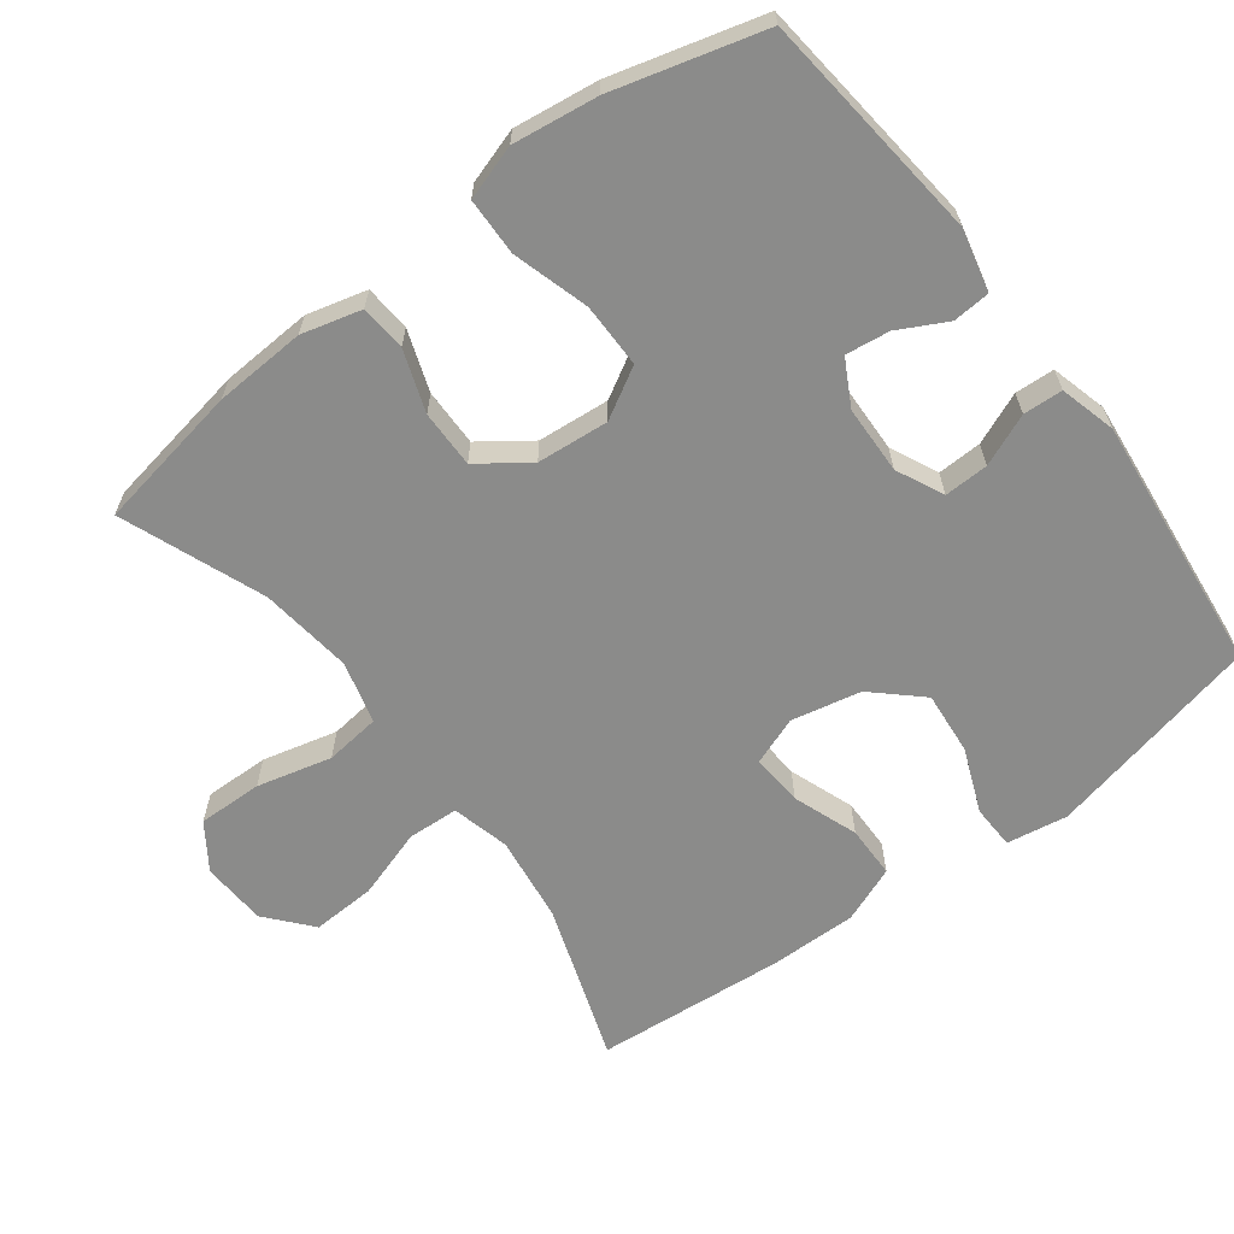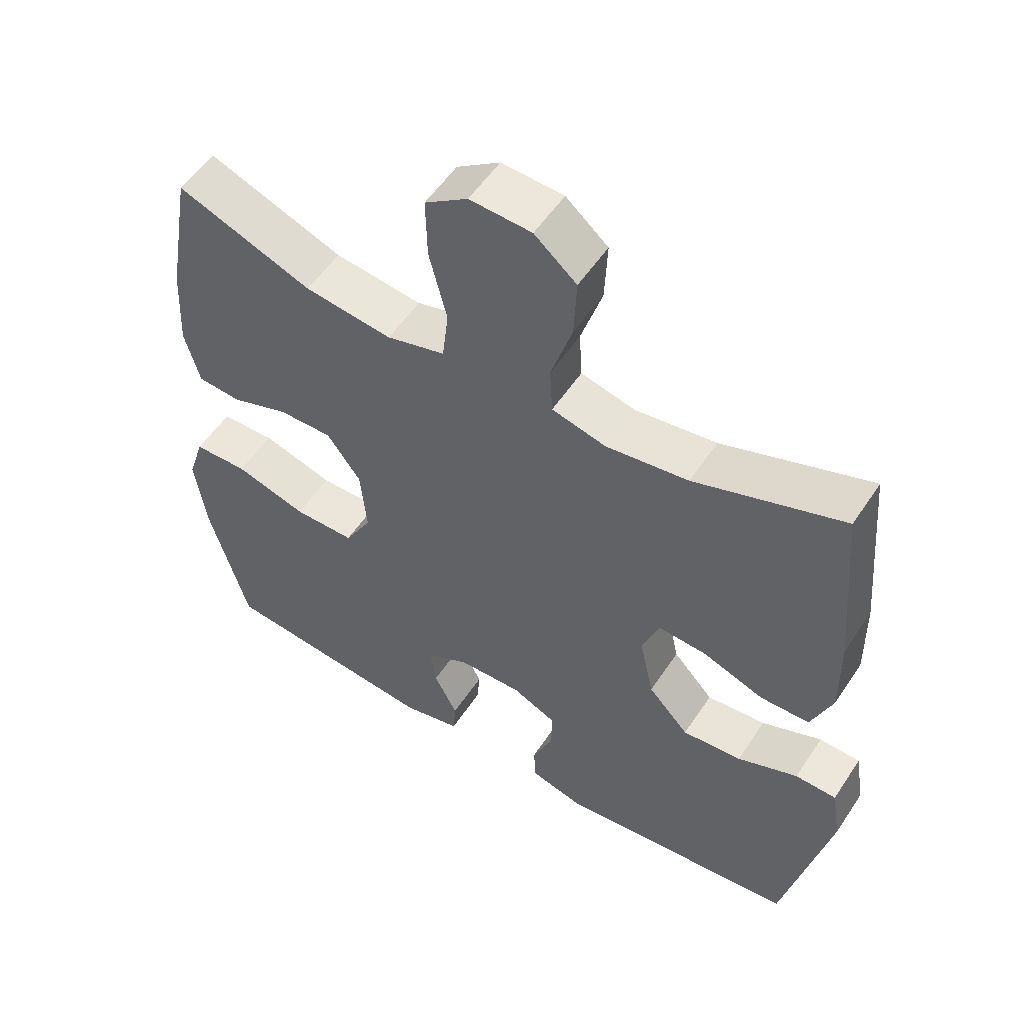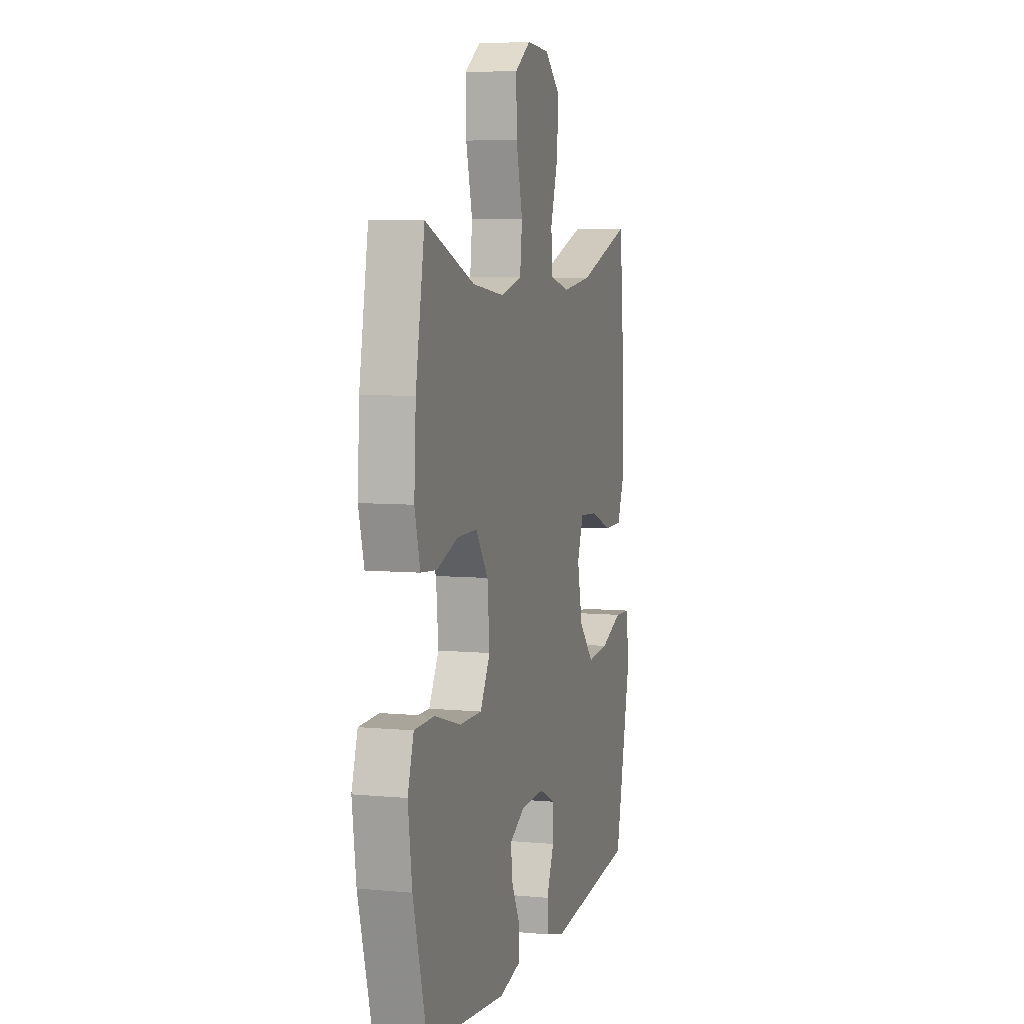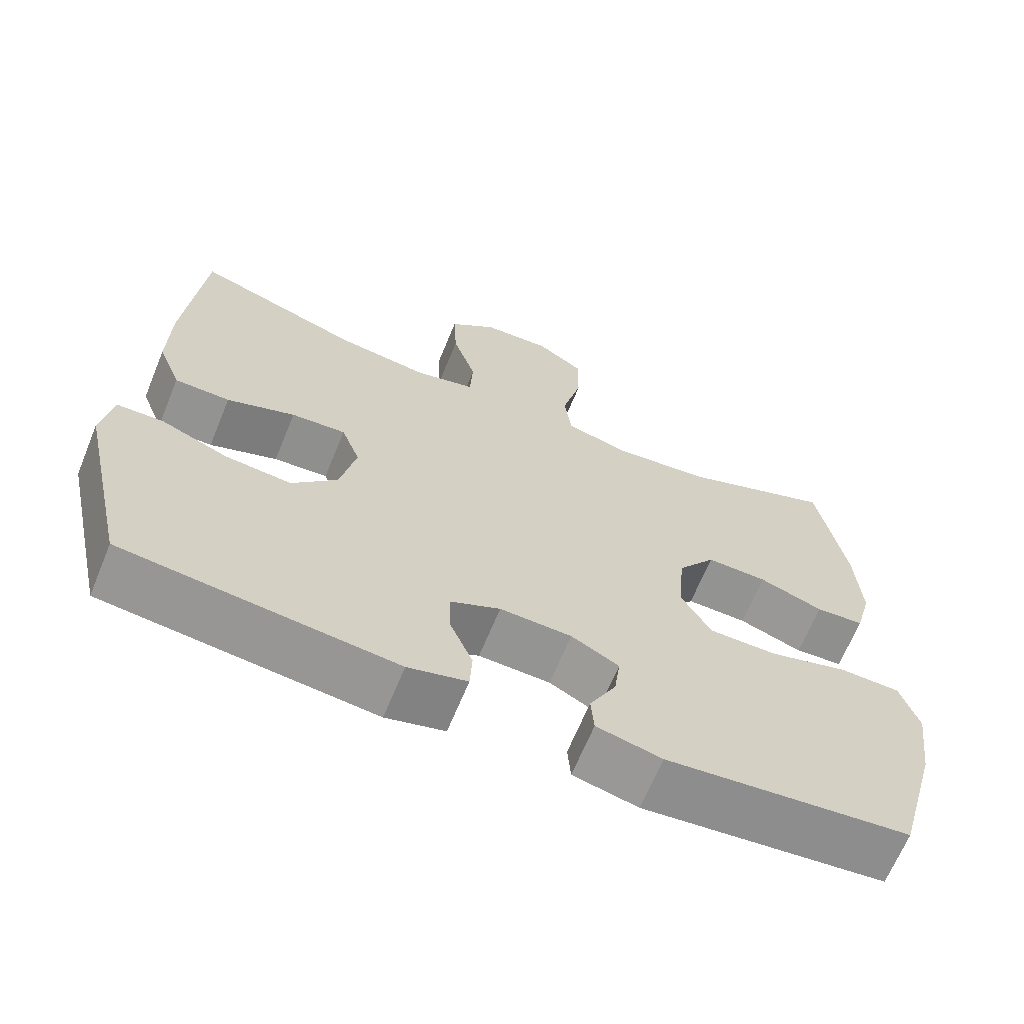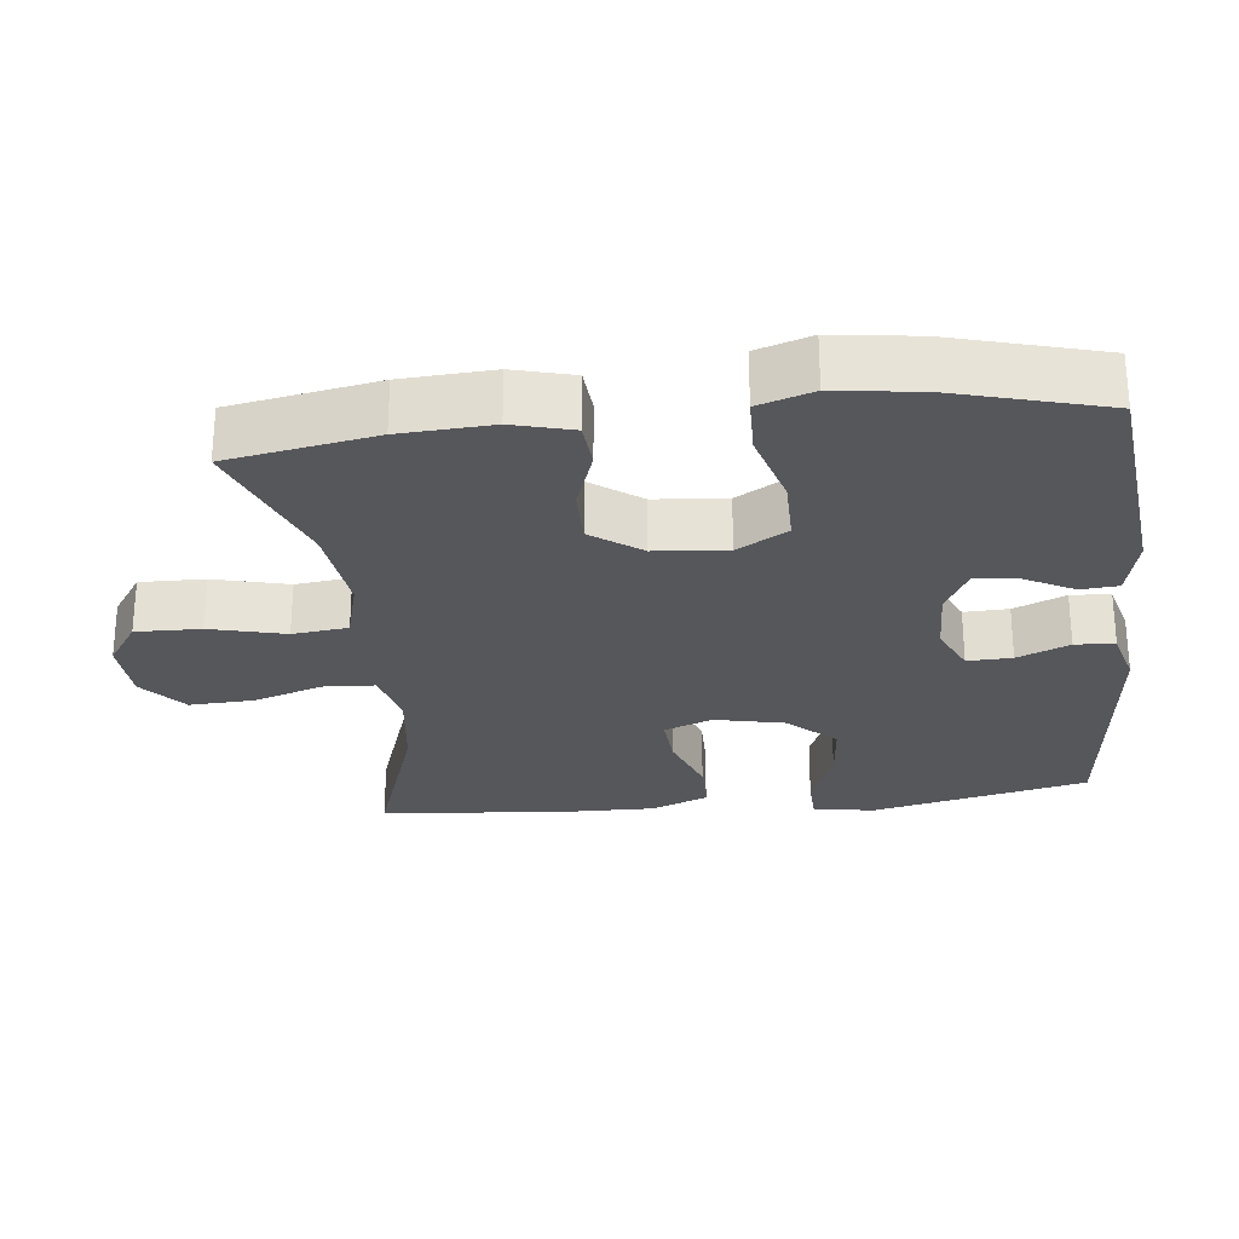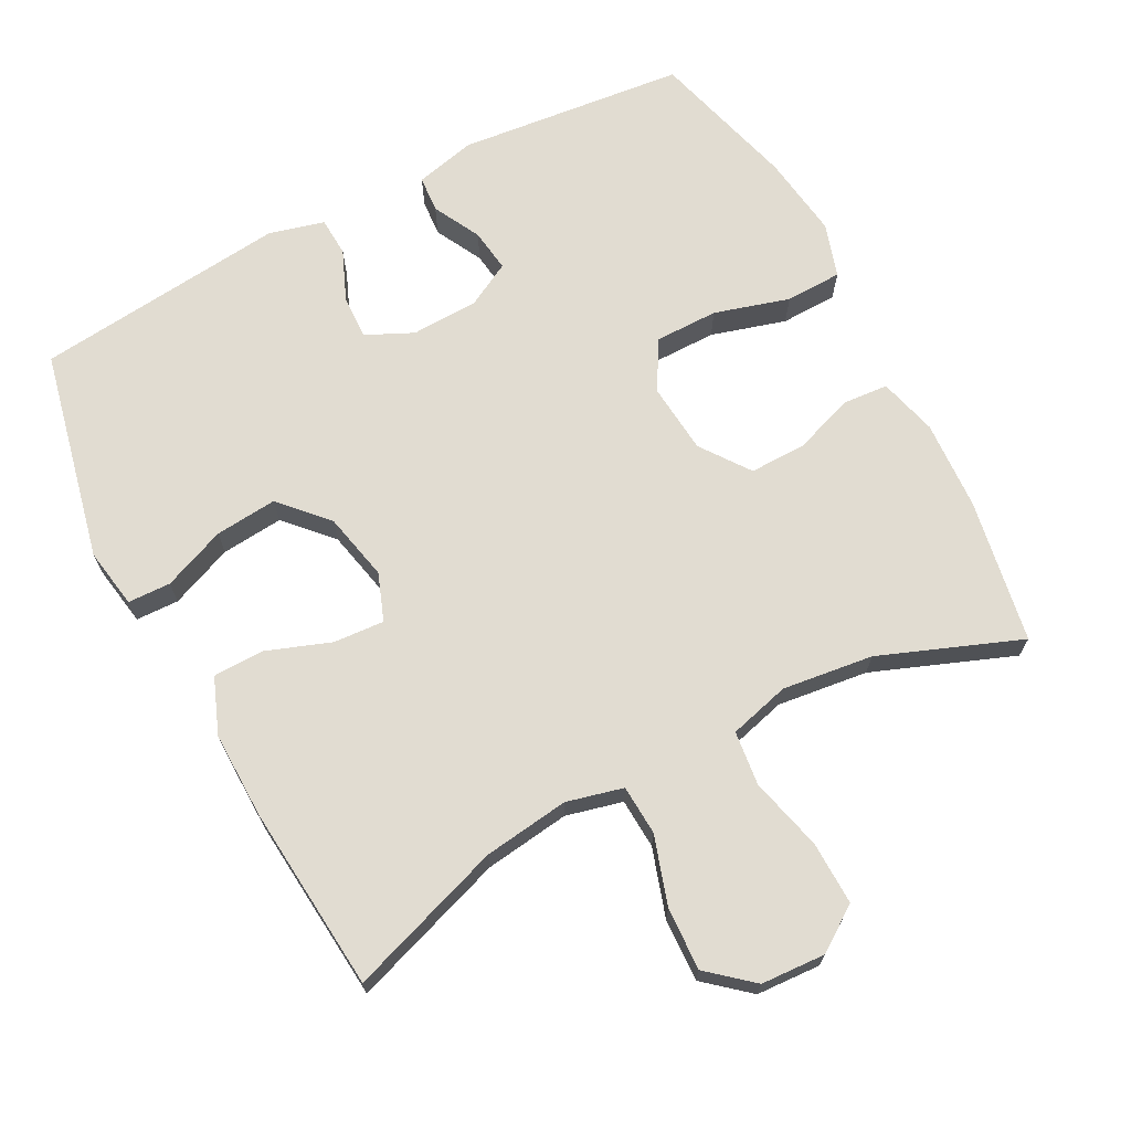
<metadata>
{"format":"obj","ext":"obj","renderer":"f3d","projection":"perspective","resolution":1024,"background":"white","views":[{"elev":-63.7,"azim":127.1,"up":"+Y"},{"elev":54.3,"azim":-147.1,"up":"+Z"},{"elev":6.2,"azim":105.9,"up":"+Z"},{"elev":-66.5,"azim":-22.3,"up":"+Z"},{"elev":-27.1,"azim":96.4,"up":"+Y"},{"elev":69.1,"azim":-27.8,"up":"+Y"}]}
</metadata>
<code>
v -0.5 0.07 -0.5
v -0.567 0.07 -0.2
v -0.553 0.07 -0.115
v -0.492 0.07 -0.113
v -0.403 0.07 -0.149
v -0.315 0.07 -0.157
v -0.255 0.07 -0.092
v -0.234 0.07 0.005
v -0.259 0.07 0.072
v -0.331 0.07 0.067
v -0.421 0.07 0.034
v -0.494 0.07 0.035
v -0.525 0.07 0.114
v -0.523 0.07 0.237
v -0.5 0.07 0.5
v -0.281 0.07 0.425
v -0.16 0.07 0.409
v -0.08 0.07 0.429
v -0.076 0.07 0.5
v -0.107 0.07 0.597
v -0.111 0.07 0.686
v -0.049 0.07 0.739
v 0.042 0.07 0.744
v 0.105 0.07 0.701
v 0.103 0.07 0.611
v 0.077 0.07 0.507
v 0.086 0.07 0.43
v 0.172 0.07 0.407
v 0.301 0.07 0.423
v 0.5 0.07 0.5
v 0.536 0.07 0.296
v 0.543 0.07 0.169
v 0.521 0.07 0.086
v 0.457 0.07 0.081
v 0.372 0.07 0.111
v 0.292 0.07 0.112
v 0.242 0.07 0.043
v 0.233 0.07 -0.057
v 0.273 0.07 -0.127
v 0.363 0.07 -0.127
v 0.469 0.07 -0.096
v 0.549 0.07 -0.098
v 0.573 0.07 -0.174
v 0.557 0.07 -0.292
v 0.5 0.07 -0.5
v 0.178 0.07 -0.534
v 0.092 0.07 -0.514
v 0.088 0.07 -0.462
v 0.123 0.07 -0.395
v 0.131 0.07 -0.334
v 0.068 0.07 -0.3
v -0.027 0.07 -0.297
v -0.093 0.07 -0.328
v -0.091 0.07 -0.39
v -0.061 0.07 -0.462
v -0.064 0.07 -0.517
v -0.142 0.07 -0.538
v -0.5 0 -0.5
v -0.567 0 -0.2
v -0.553 0 -0.115
v -0.492 0 -0.113
v -0.403 0 -0.149
v -0.315 0 -0.157
v -0.255 0 -0.092
v -0.234 0 0.005
v -0.259 0 0.072
v -0.331 0 0.067
v -0.421 0 0.034
v -0.494 0 0.035
v -0.525 0 0.114
v -0.523 0 0.237
v -0.5 0 0.5
v -0.281 0 0.425
v -0.16 0 0.409
v -0.08 0 0.429
v -0.076 0 0.5
v -0.107 0 0.597
v -0.111 0 0.686
v -0.049 0 0.739
v 0.042 0 0.744
v 0.105 0 0.701
v 0.103 0 0.611
v 0.077 0 0.507
v 0.086 0 0.43
v 0.172 0 0.407
v 0.301 0 0.423
v 0.5 0 0.5
v 0.536 0 0.296
v 0.543 0 0.169
v 0.521 0 0.086
v 0.457 0 0.081
v 0.372 0 0.111
v 0.292 0 0.112
v 0.242 0 0.043
v 0.233 0 -0.057
v 0.273 0 -0.127
v 0.363 0 -0.127
v 0.469 0 -0.096
v 0.549 0 -0.098
v 0.573 0 -0.174
v 0.557 0 -0.292
v 0.5 0 -0.5
v 0.178 0 -0.534
v 0.092 0 -0.514
v 0.088 0 -0.462
v 0.123 0 -0.395
v 0.131 0 -0.334
v 0.068 0 -0.3
v -0.027 0 -0.297
v -0.093 0 -0.328
v -0.091 0 -0.39
v -0.061 0 -0.462
v -0.064 0 -0.517
v -0.142 0 -0.538
f 54 55 56 57
f 53 54 57 1
f 52 53 1 2
f 51 52 2 3
f 46 47 48 49
f 46 49 50
f 45 46 50
f 44 45 50 51
f 40 41 42 43
f 39 40 43 44
f 32 33 34 35
f 32 35 36
f 29 30 31 32
f 28 29 32 36
f 27 28 36 37
f 23 24 25 26
f 23 26 27
f 22 23 27
f 19 20 21 22
f 18 19 22 27
f 17 18 27 37
f 13 14 15 16
f 10 11 12 13
f 9 10 13 16
f 8 9 16 17
f 3 4 5
f 51 3 5
f 51 5 6
f 39 44 51 6
f 38 39 6 7
f 8 17 37 38
f 7 8 38
f 114 113 112 111
f 58 114 111 110
f 59 58 110 109
f 60 59 109 108
f 106 105 104 103
f 107 106 103
f 107 103 102
f 108 107 102 101
f 100 99 98 97
f 101 100 97 96
f 92 91 90 89
f 93 92 89
f 89 88 87 86
f 93 89 86 85
f 94 93 85 84
f 83 82 81 80
f 84 83 80
f 84 80 79
f 79 78 77 76
f 84 79 76 75
f 94 84 75 74
f 73 72 71 70
f 70 69 68 67
f 73 70 67 66
f 74 73 66 65
f 62 61 60
f 62 60 108
f 63 62 108
f 63 108 101 96
f 64 63 96 95
f 95 94 74 65
f 95 65 64
f 1 58 59 2
f 2 59 60 3
f 3 60 61 4
f 4 61 62 5
f 5 62 63 6
f 6 63 64 7
f 7 64 65 8
f 8 65 66 9
f 9 66 67 10
f 10 67 68 11
f 11 68 69 12
f 12 69 70 13
f 13 70 71 14
f 14 71 72 15
f 15 72 73 16
f 16 73 74 17
f 17 74 75 18
f 18 75 76 19
f 19 76 77 20
f 20 77 78 21
f 21 78 79 22
f 22 79 80 23
f 23 80 81 24
f 24 81 82 25
f 25 82 83 26
f 26 83 84 27
f 27 84 85 28
f 28 85 86 29
f 29 86 87 30
f 30 87 88 31
f 31 88 89 32
f 32 89 90 33
f 33 90 91 34
f 34 91 92 35
f 35 92 93 36
f 36 93 94 37
f 37 94 95 38
f 38 95 96 39
f 39 96 97 40
f 40 97 98 41
f 41 98 99 42
f 42 99 100 43
f 43 100 101 44
f 44 101 102 45
f 45 102 103 46
f 46 103 104 47
f 47 104 105 48
f 48 105 106 49
f 49 106 107 50
f 50 107 108 51
f 51 108 109 52
f 52 109 110 53
f 53 110 111 54
f 54 111 112 55
f 55 112 113 56
f 56 113 114 57
f 57 114 58 1

</code>
